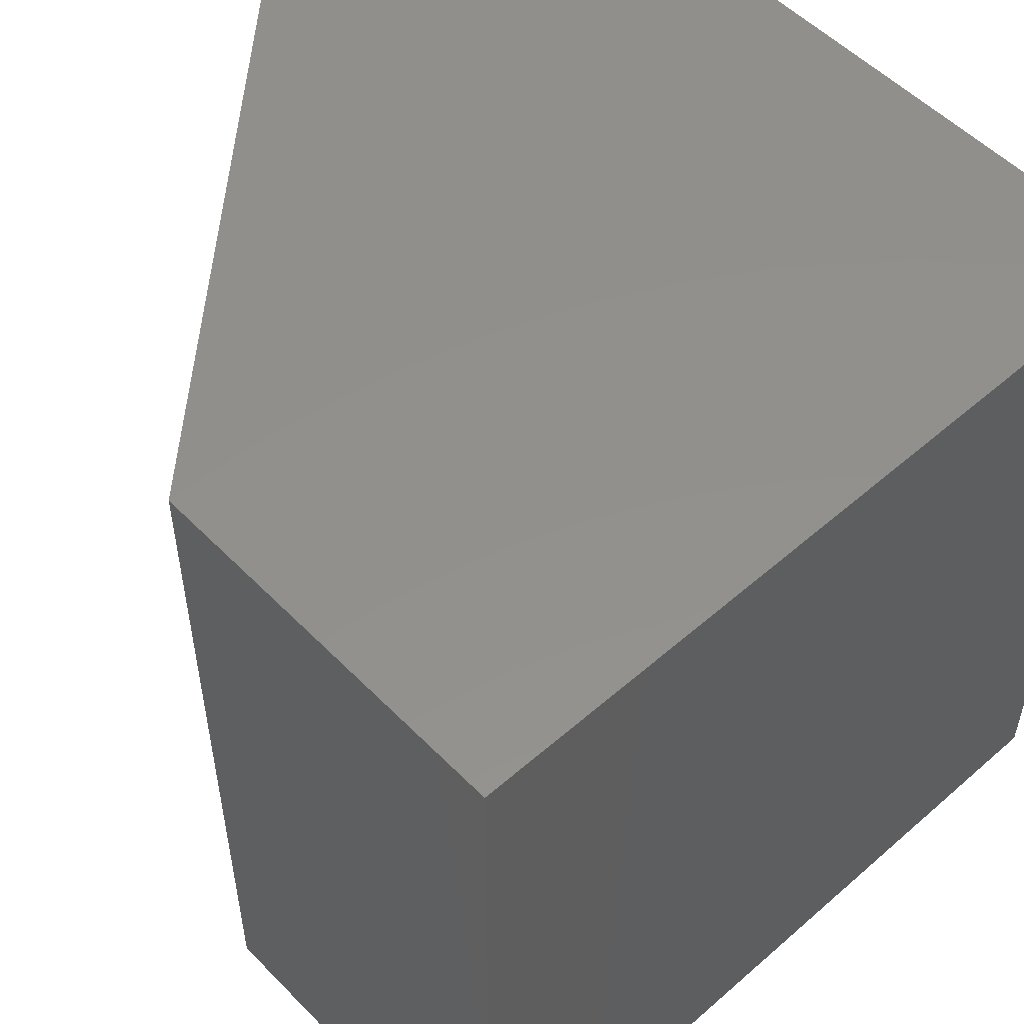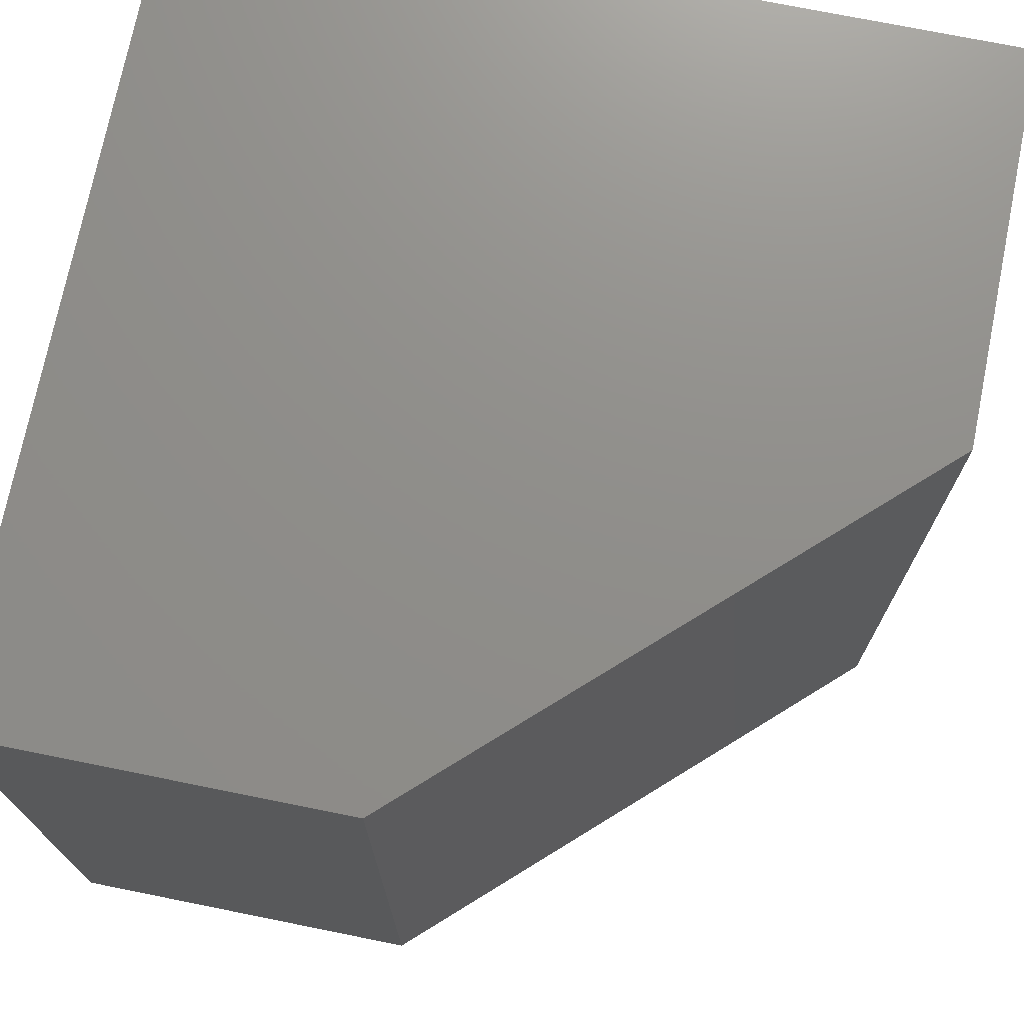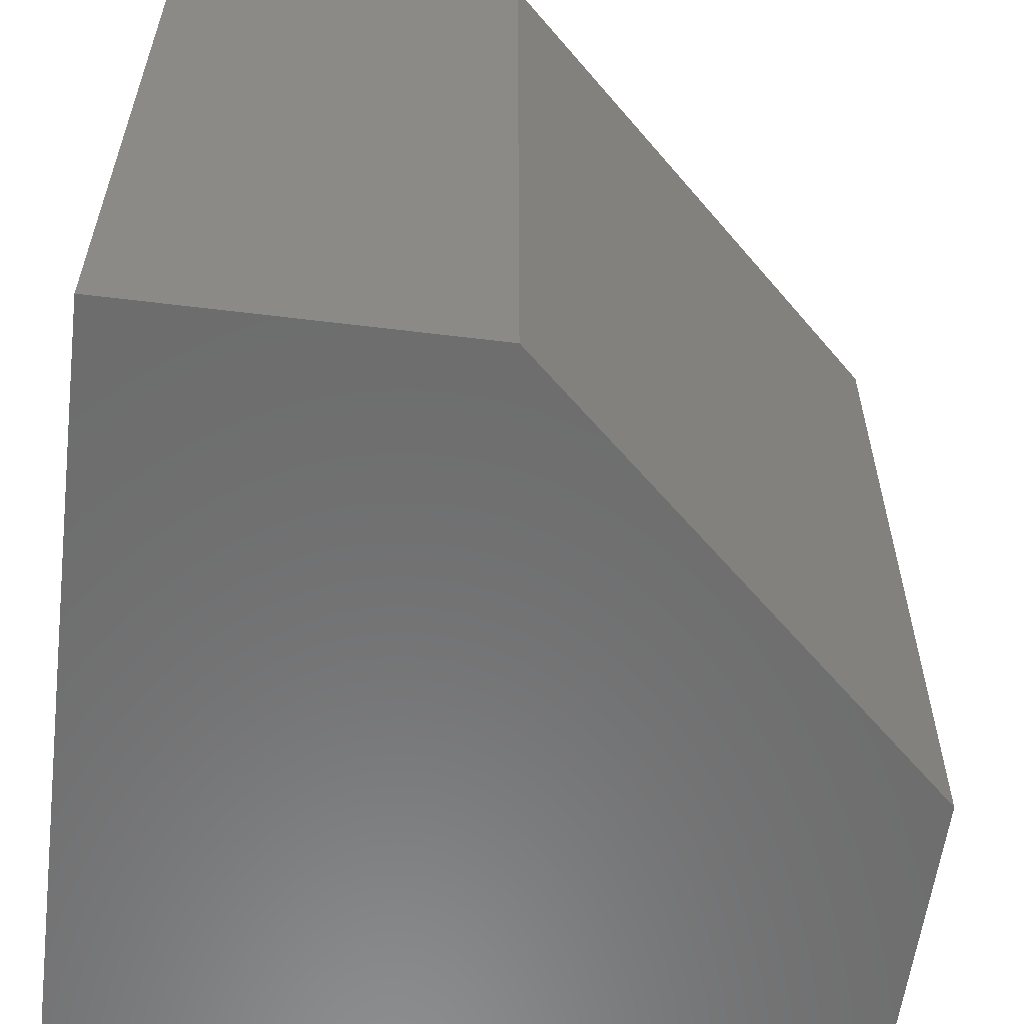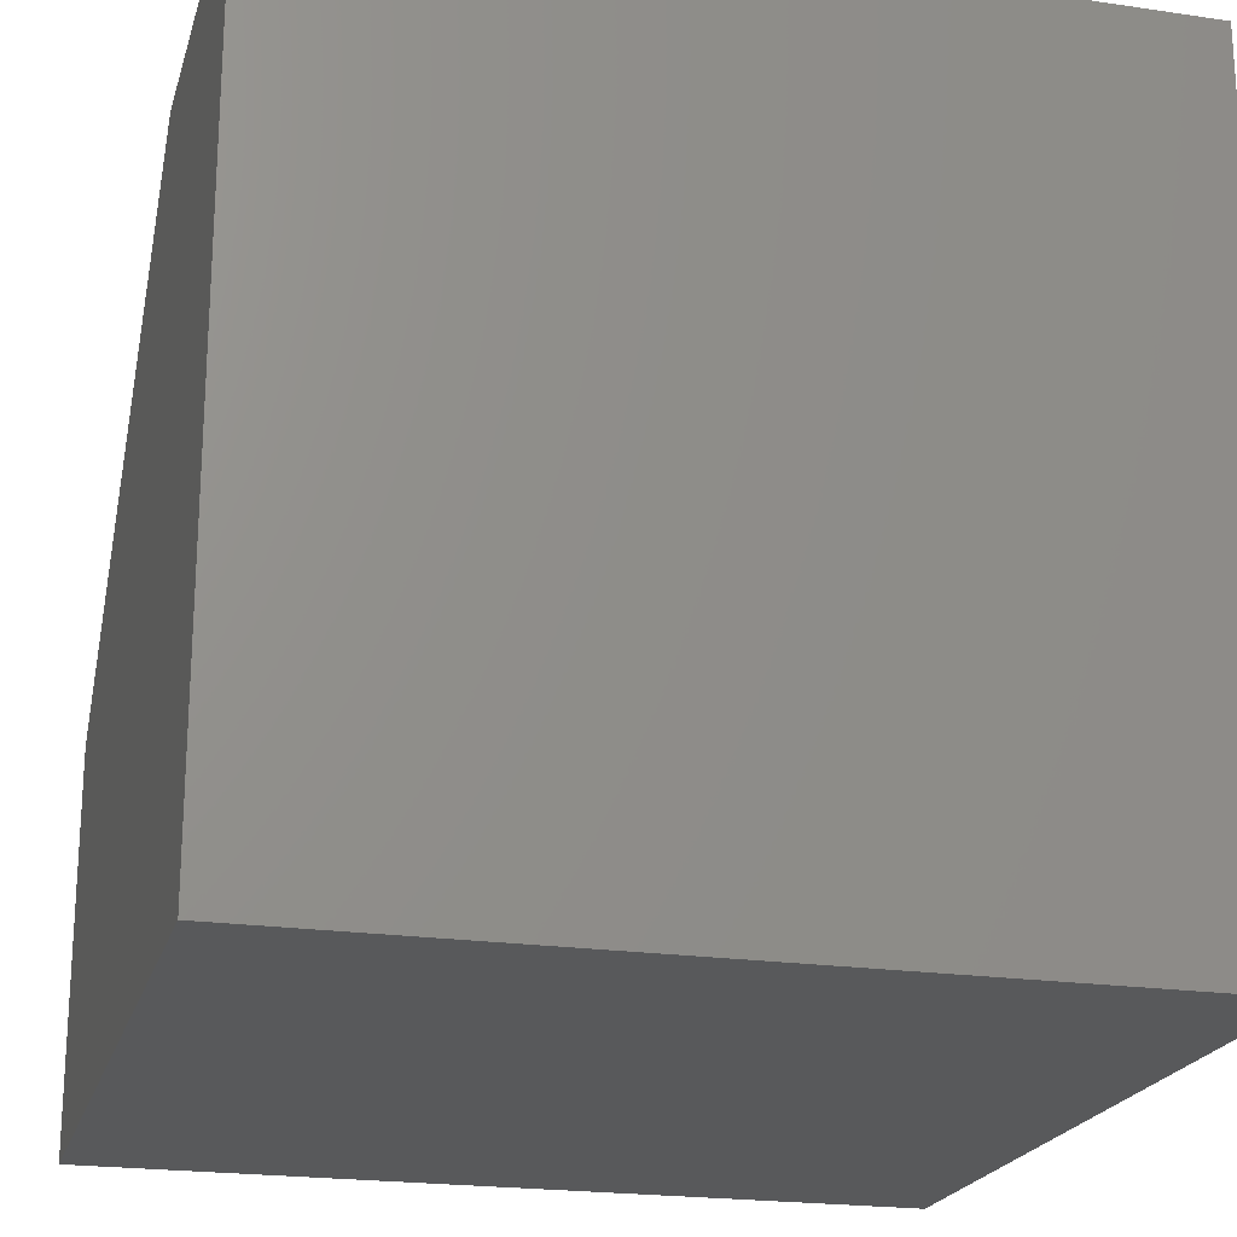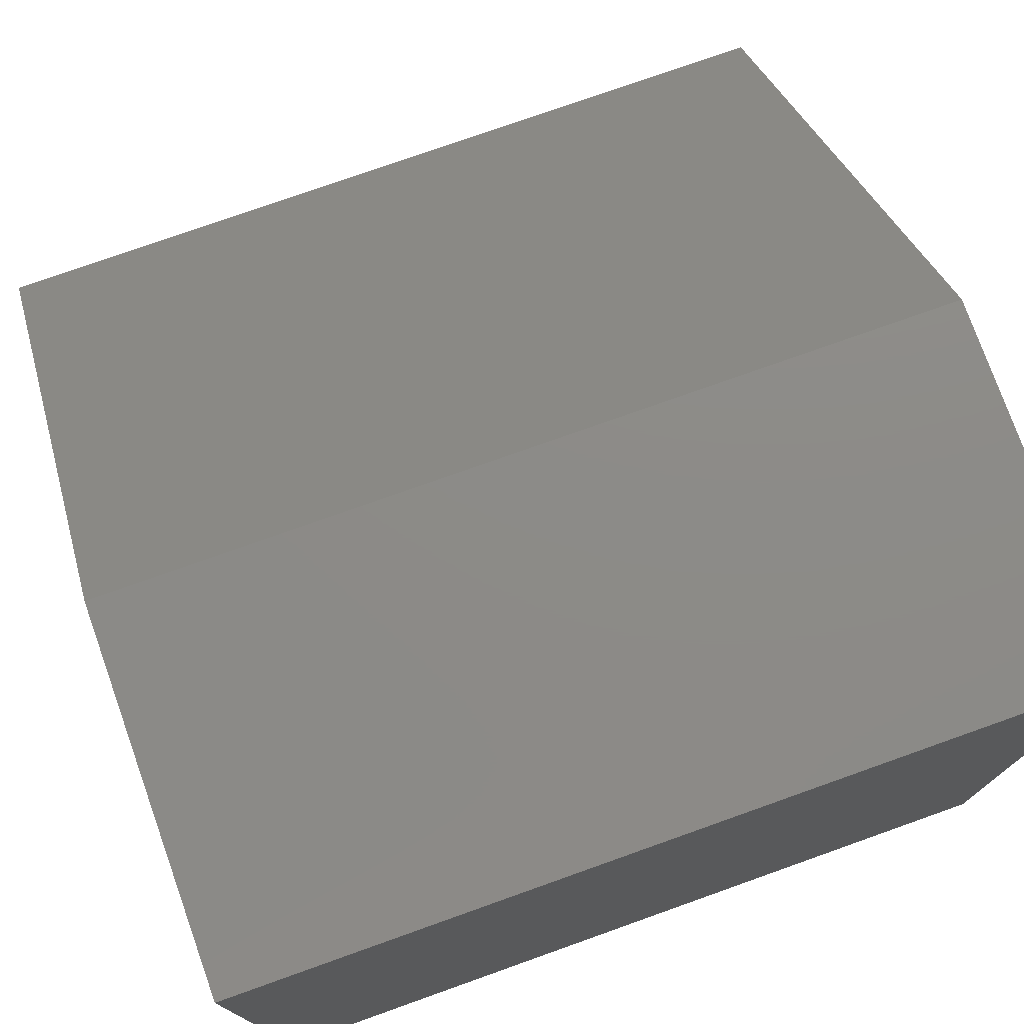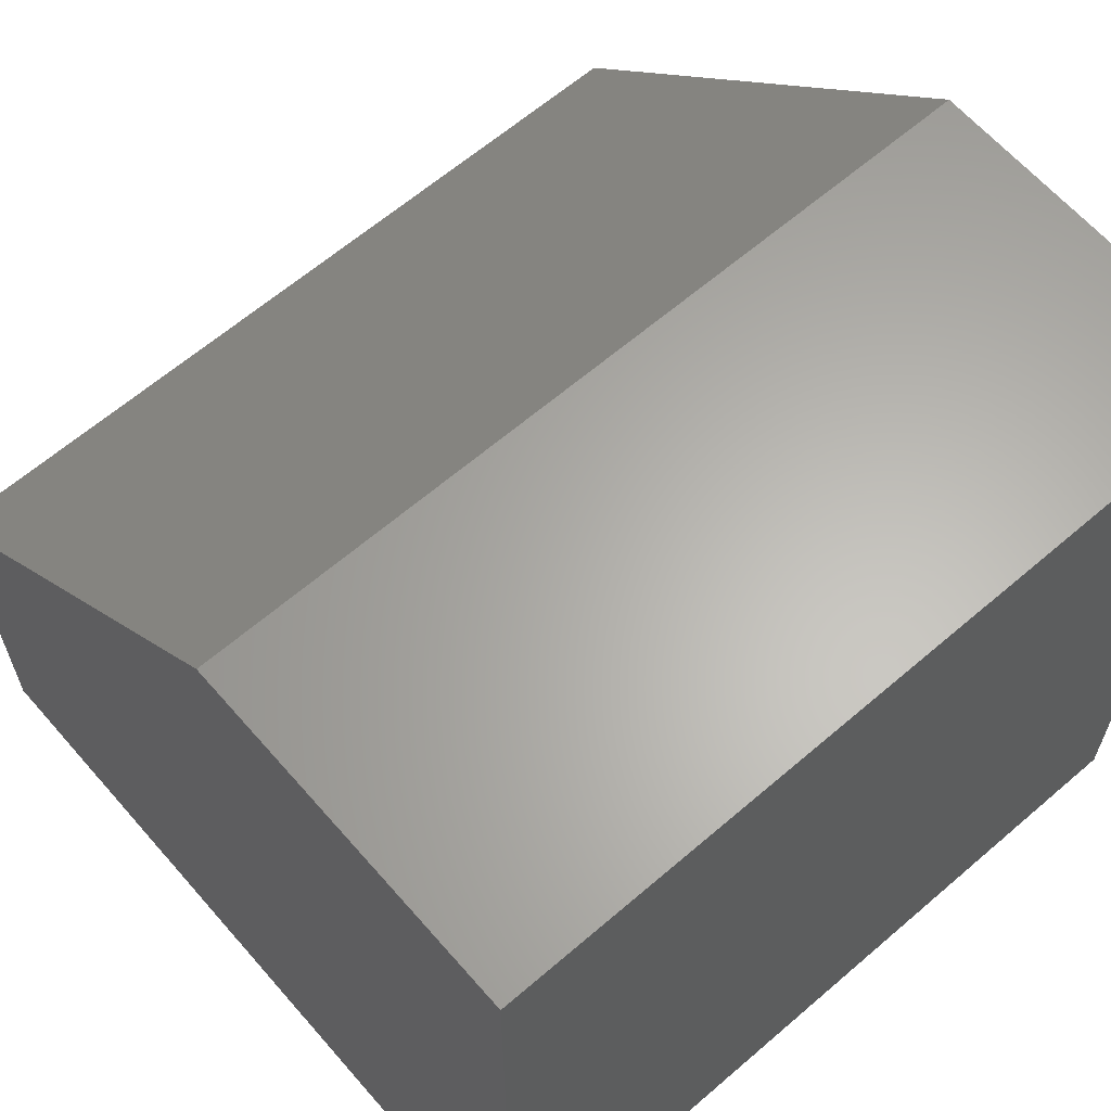
<metadata>
{"format":"stl","ext":"stl","renderer":"f3d","projection":"perspective","resolution":1024,"background":"white","views":[{"elev":53.6,"azim":-42.9,"up":"+Z"},{"elev":73.3,"azim":-168.6,"up":"+Z"},{"elev":-58.6,"azim":172.8,"up":"+Z"},{"elev":-21.3,"azim":75.3,"up":"+Y"},{"elev":76.2,"azim":70.4,"up":"+Y"},{"elev":63.5,"azim":49.0,"up":"+Y"}]}
</metadata>
<code>
# stl→obj: 10 verts, 16 faces
v -0.1875 6.505e-18 0.5391
v -0.1875 2.992e-17 0.75
v -0.09375 1.171e-17 0.5391
v -0.09375 3.513e-17 0.75
v -0.3047 -0.1094 0.75
v -0.3047 -0.1094 0.5391
v -0.3047 -0.2109 0.75
v -0.3047 -0.2109 0.5391
v -0.09375 -0.2109 0.75
v -0.09375 -0.2109 0.5391
f 1 2 3
f 3 2 4
f 5 6 7
f 7 6 8
f 7 9 5
f 5 9 4
f 5 4 2
f 10 8 3
f 3 8 6
f 3 6 1
f 5 2 6
f 6 2 1
f 8 10 7
f 7 10 9
f 3 4 10
f 10 4 9

</code>
